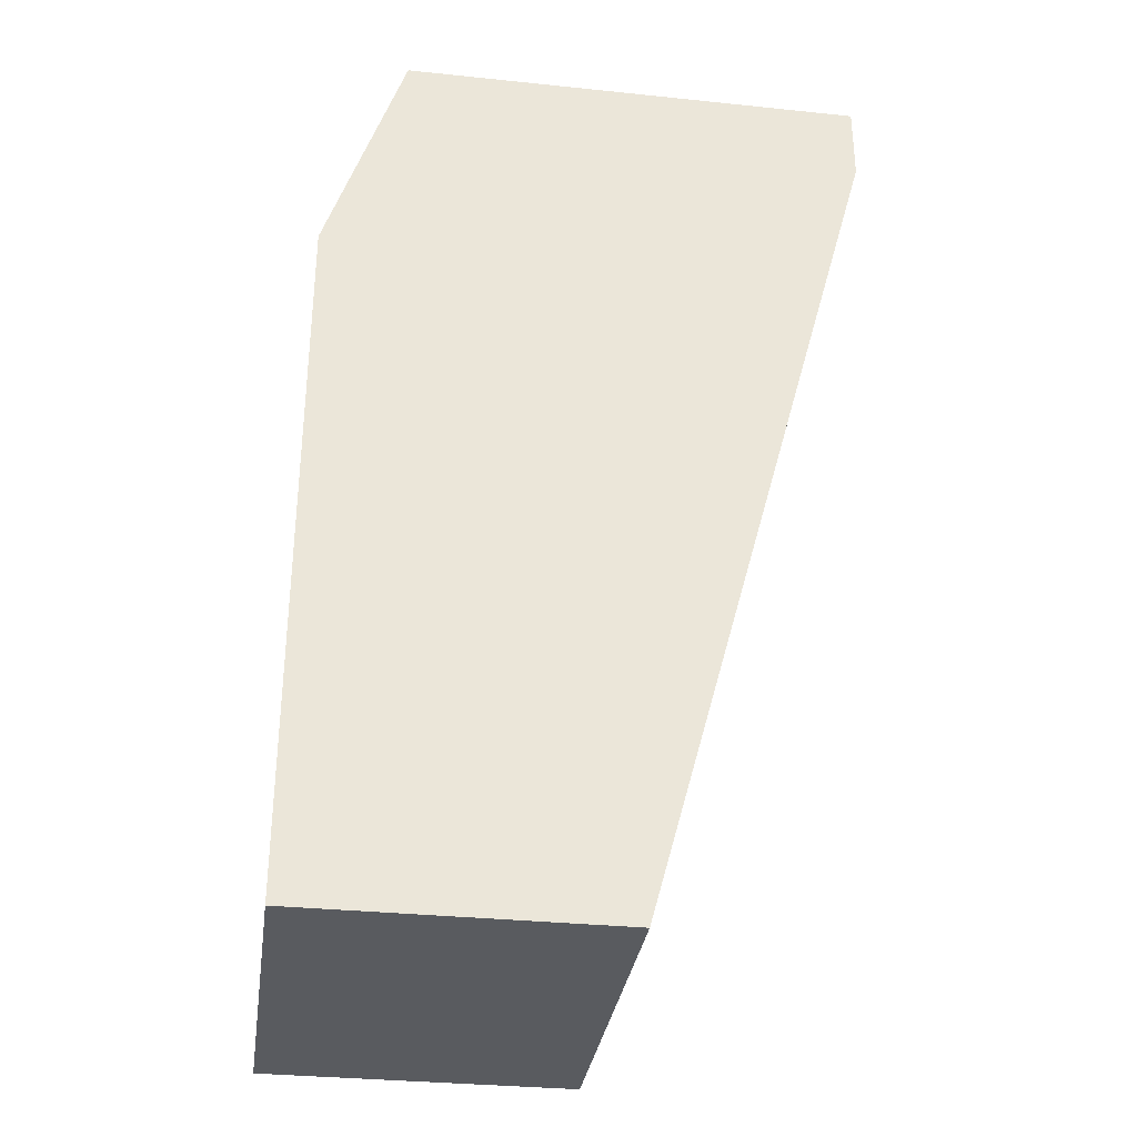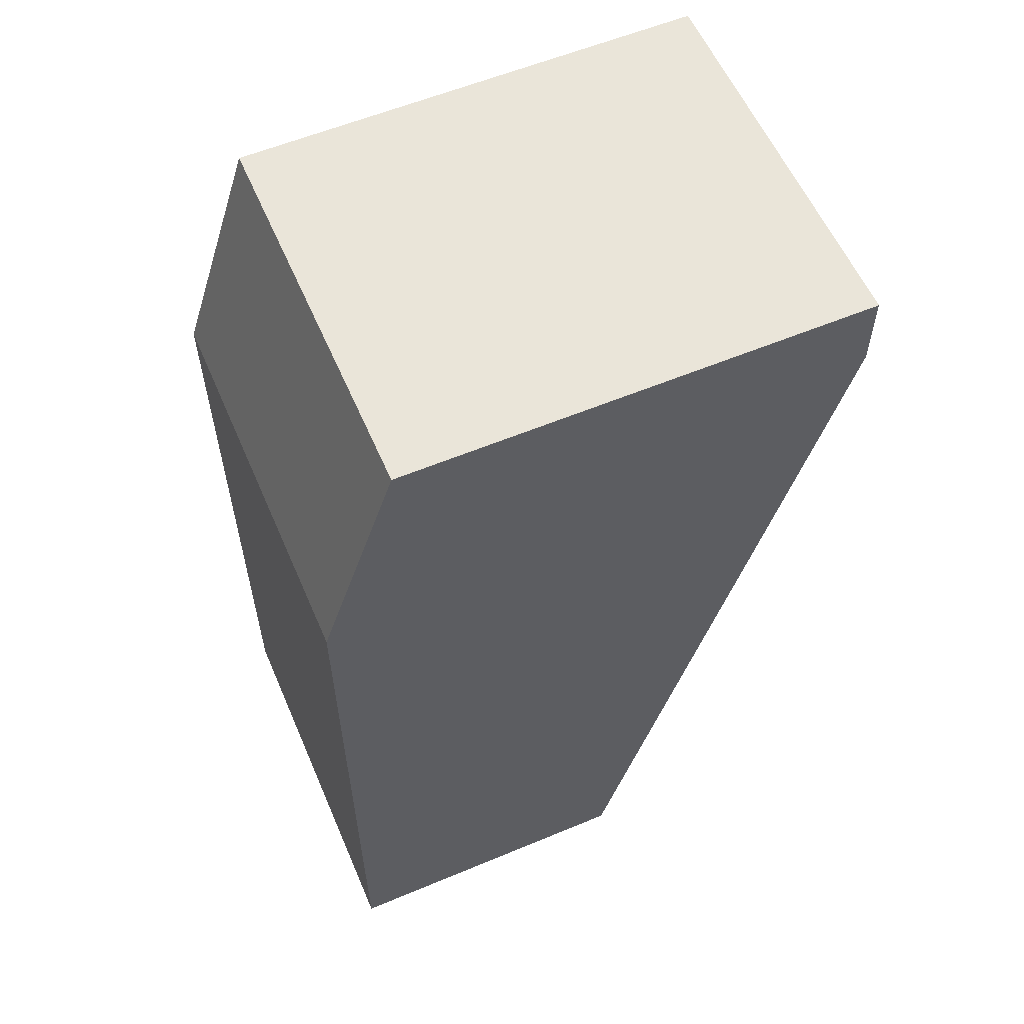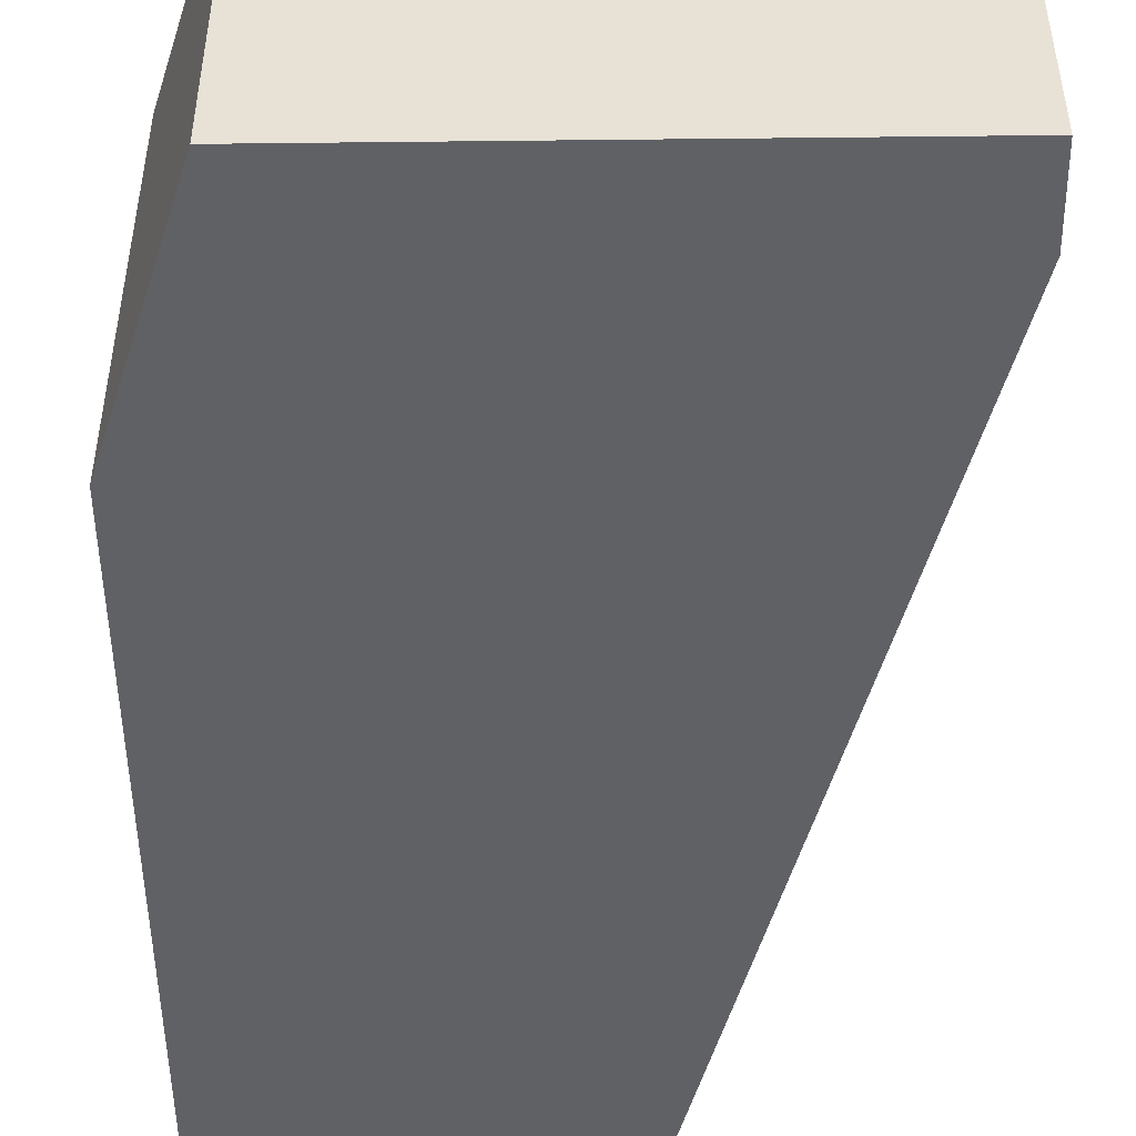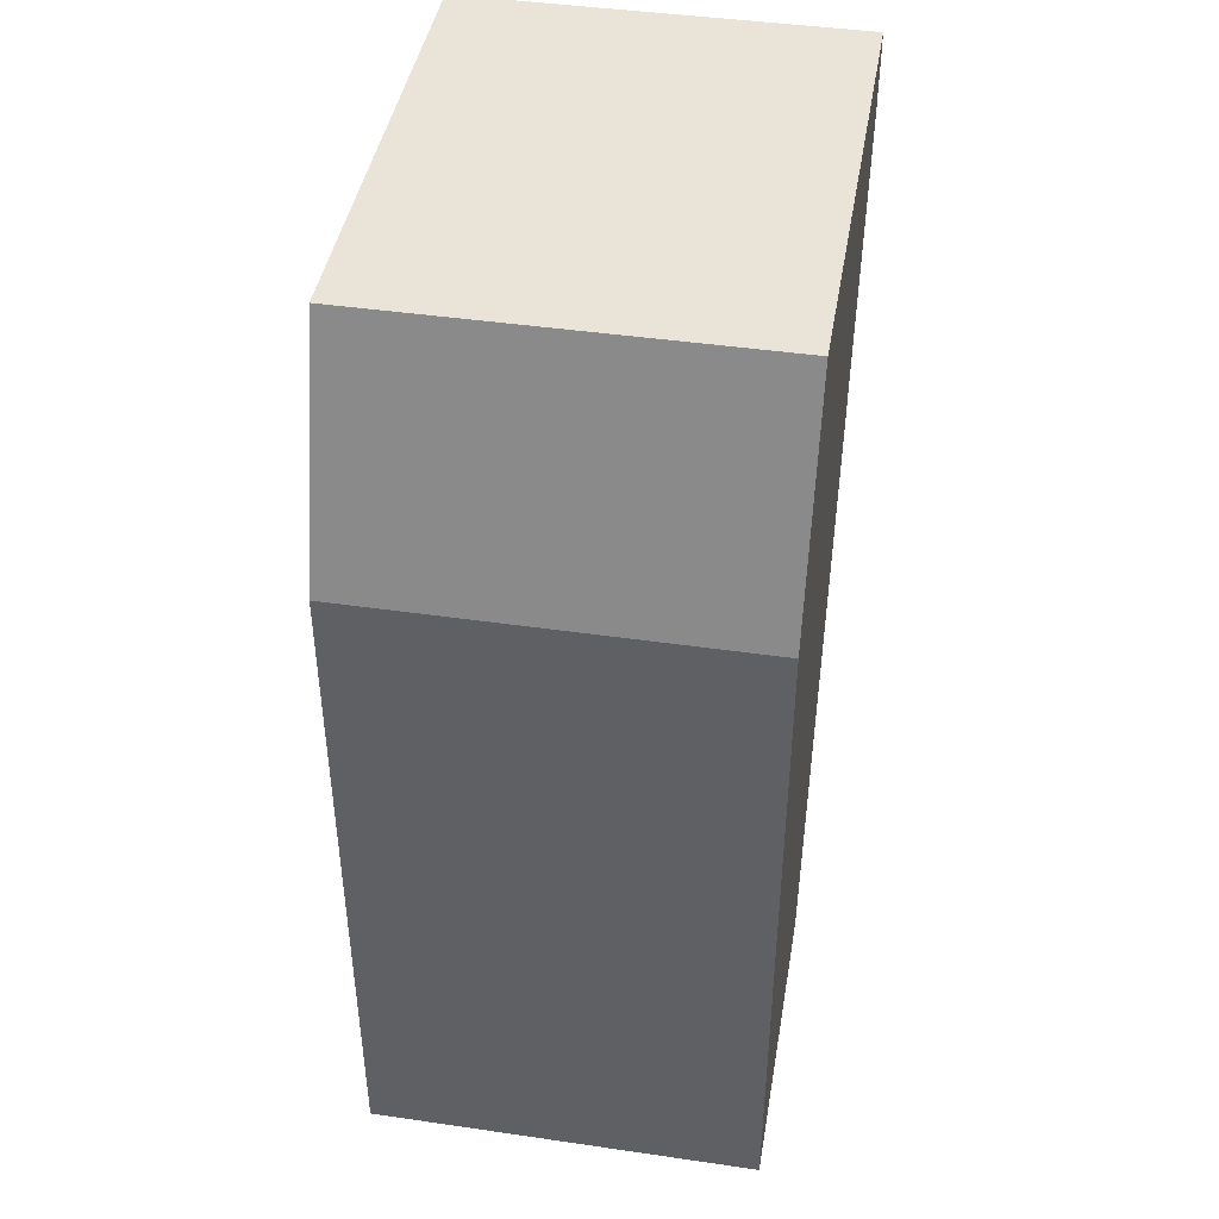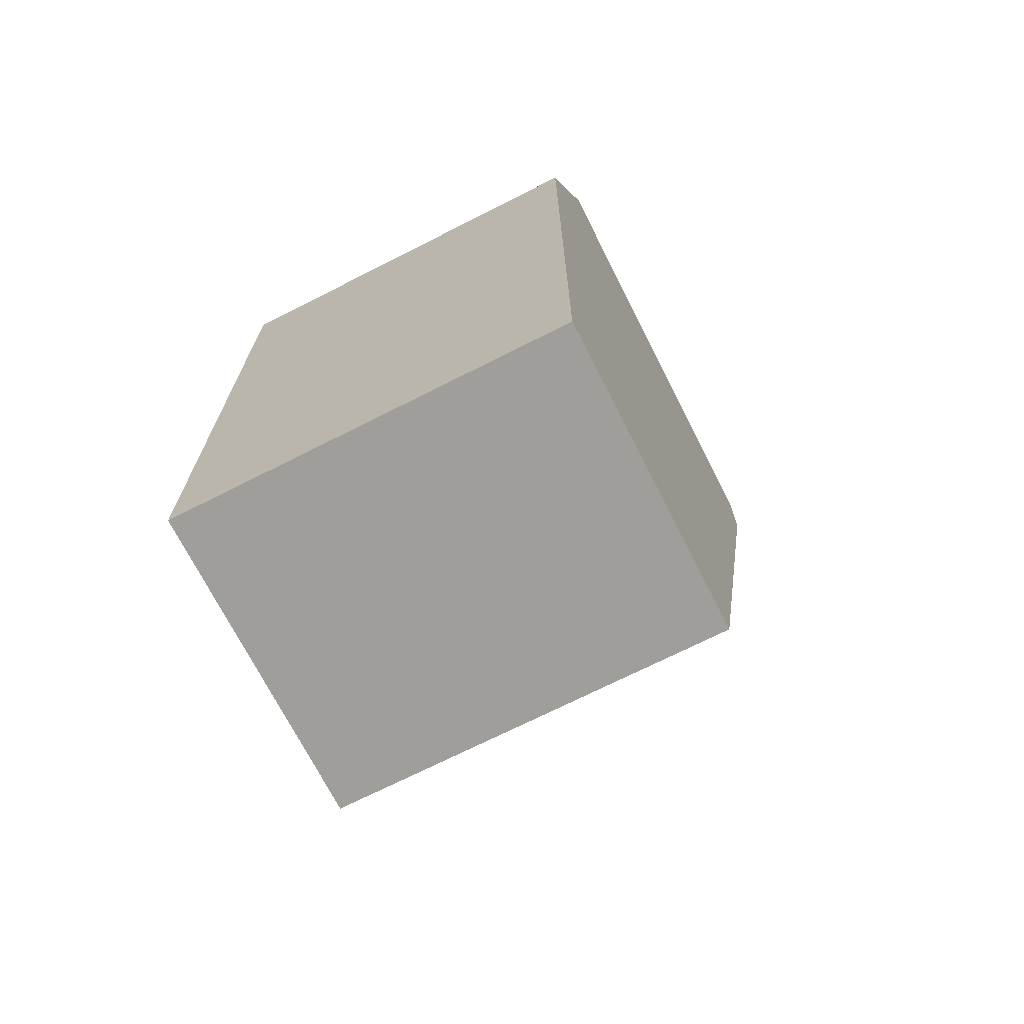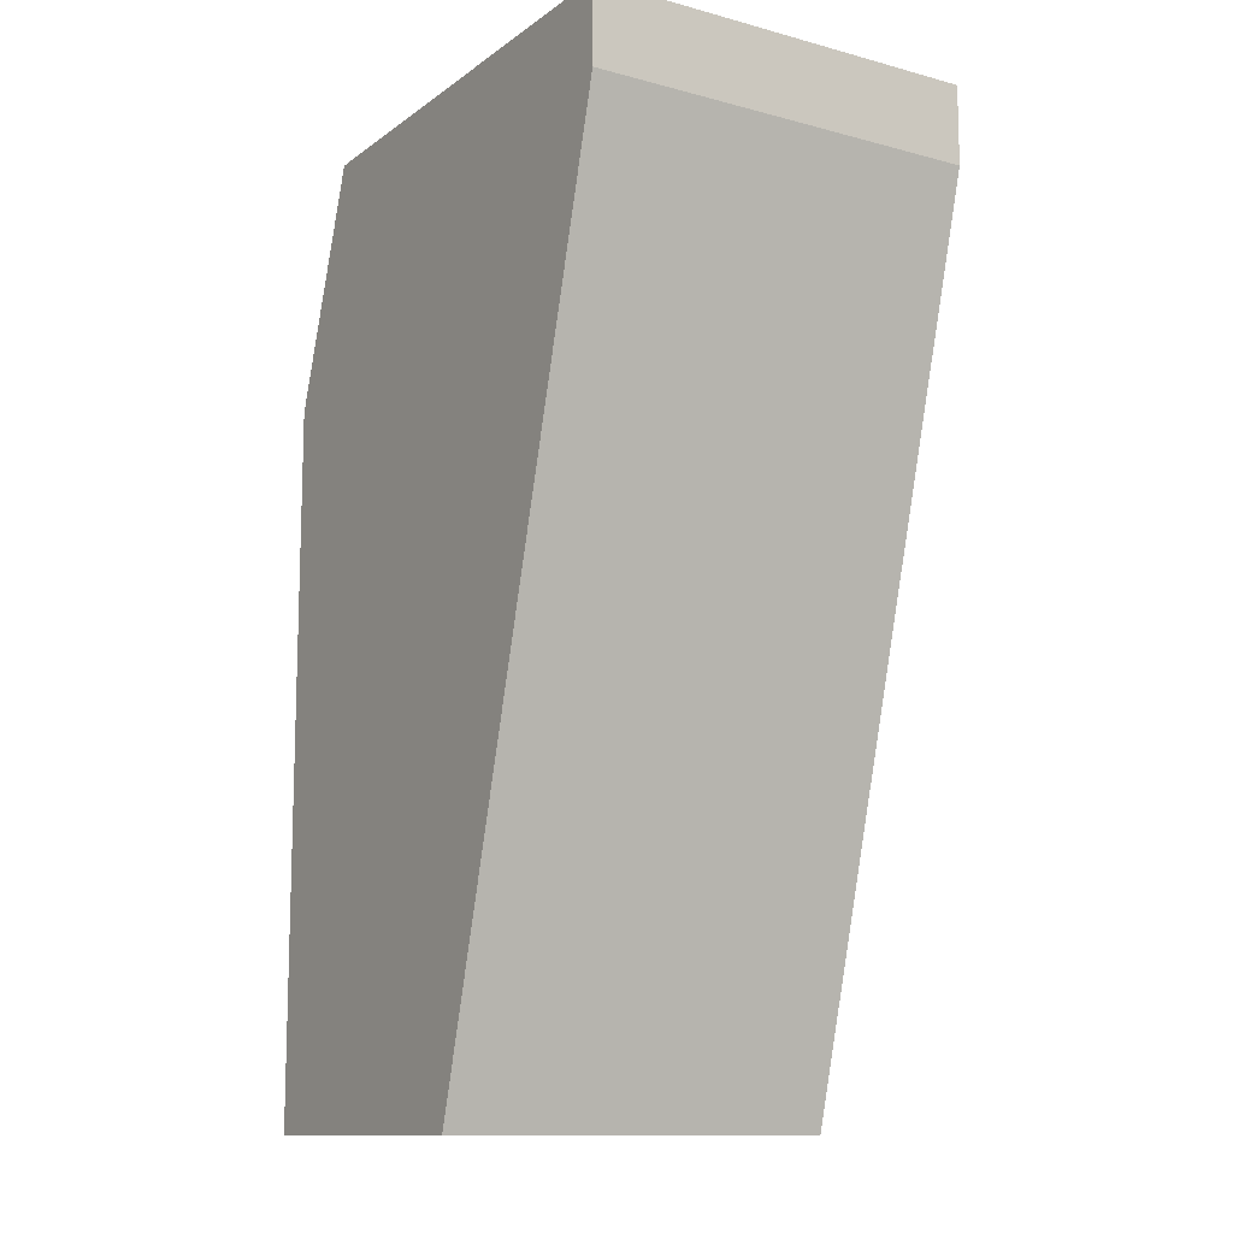
<metadata>
{"format":"obj","ext":"obj","renderer":"f3d","projection":"perspective","resolution":1024,"background":"white","views":[{"elev":-32.6,"azim":171.8,"up":"+Y"},{"elev":58.4,"azim":156.7,"up":"+Y"},{"elev":-49.2,"azim":-179.3,"up":"+Z"},{"elev":43.5,"azim":99.7,"up":"+Y"},{"elev":-70.8,"azim":116.9,"up":"+Y"},{"elev":-12.0,"azim":-122.2,"up":"+Y"}]}
</metadata>
<code>
v 0.3516 0.1211 0.02868
v 0.2747 0.143 -0.02626
v 0.2747 0.143 0.02868
v 0.3077 0.02219 -0.02626
v 0.3406 0.154 -0.02626
v 0.3516 0.02219 0.02868
v 0.3516 0.02219 -0.02626
v 0.3077 0.02219 0.02868
v 0.3406 0.154 0.02868
v 0.2747 0.154 -0.02626
v 0.3516 0.1211 -0.02626
v 0.2747 0.154 0.02868
f 10 3 12
f 3 2 4
f 4 2 5
f 1 3 6
f 4 5 7
f 1 6 7
f 6 4 7
f 3 4 8
f 6 3 8
f 4 6 8
f 3 1 9
f 1 5 9
f 9 5 10
f 2 3 10
f 5 2 10
f 5 1 11
f 1 7 11
f 7 5 11
f 3 9 12
f 9 10 12

</code>
